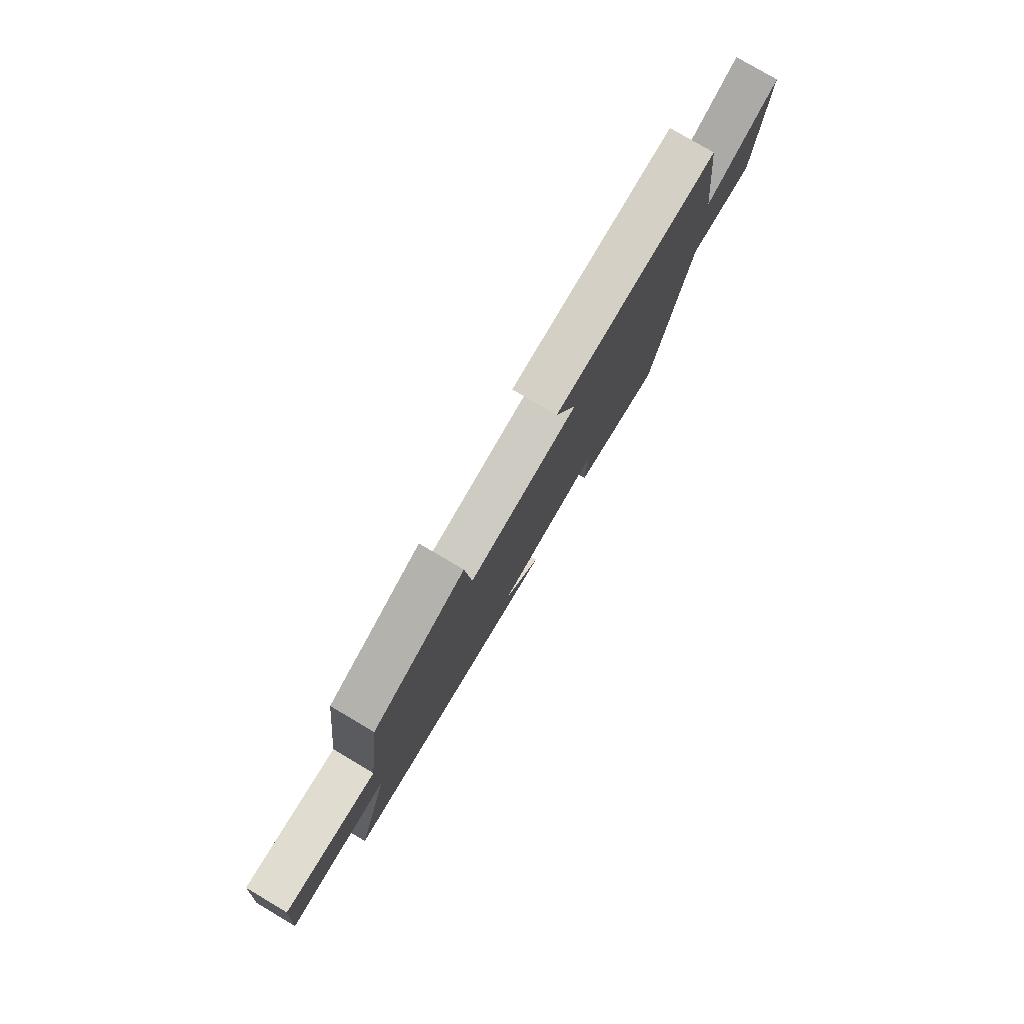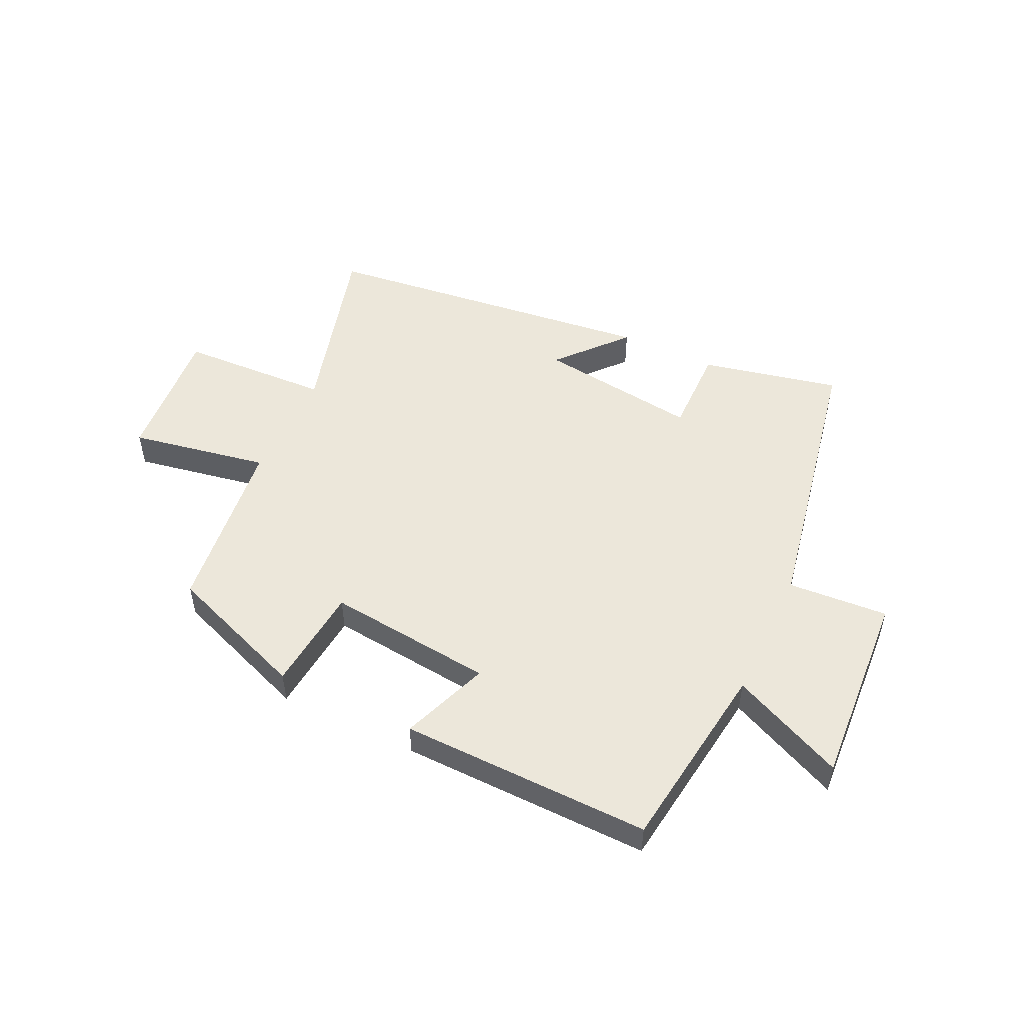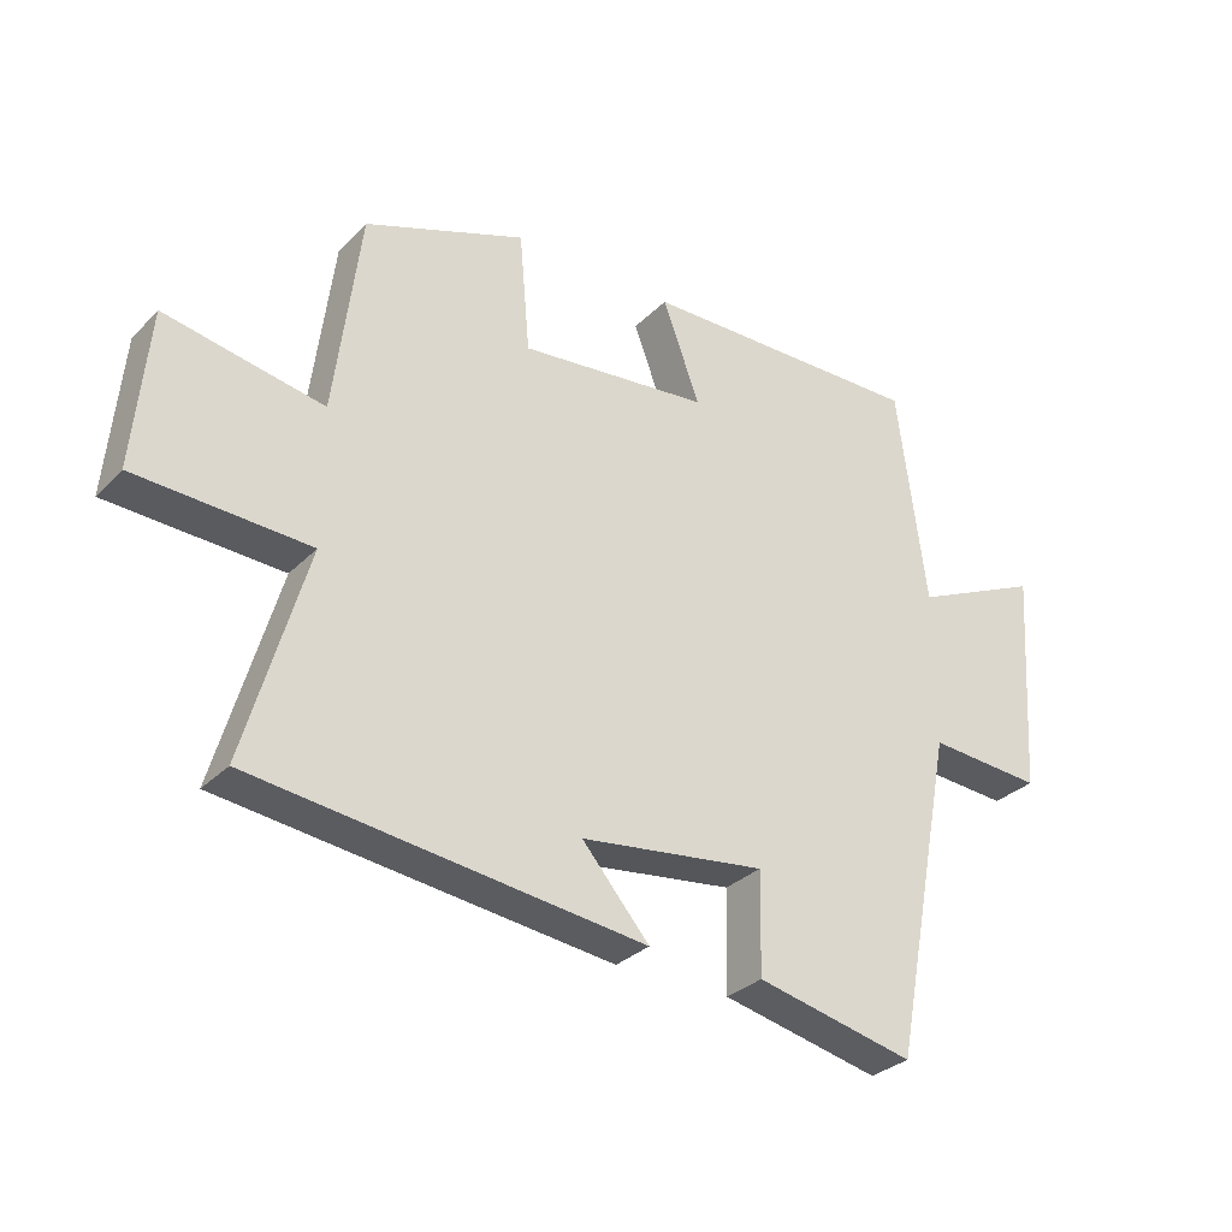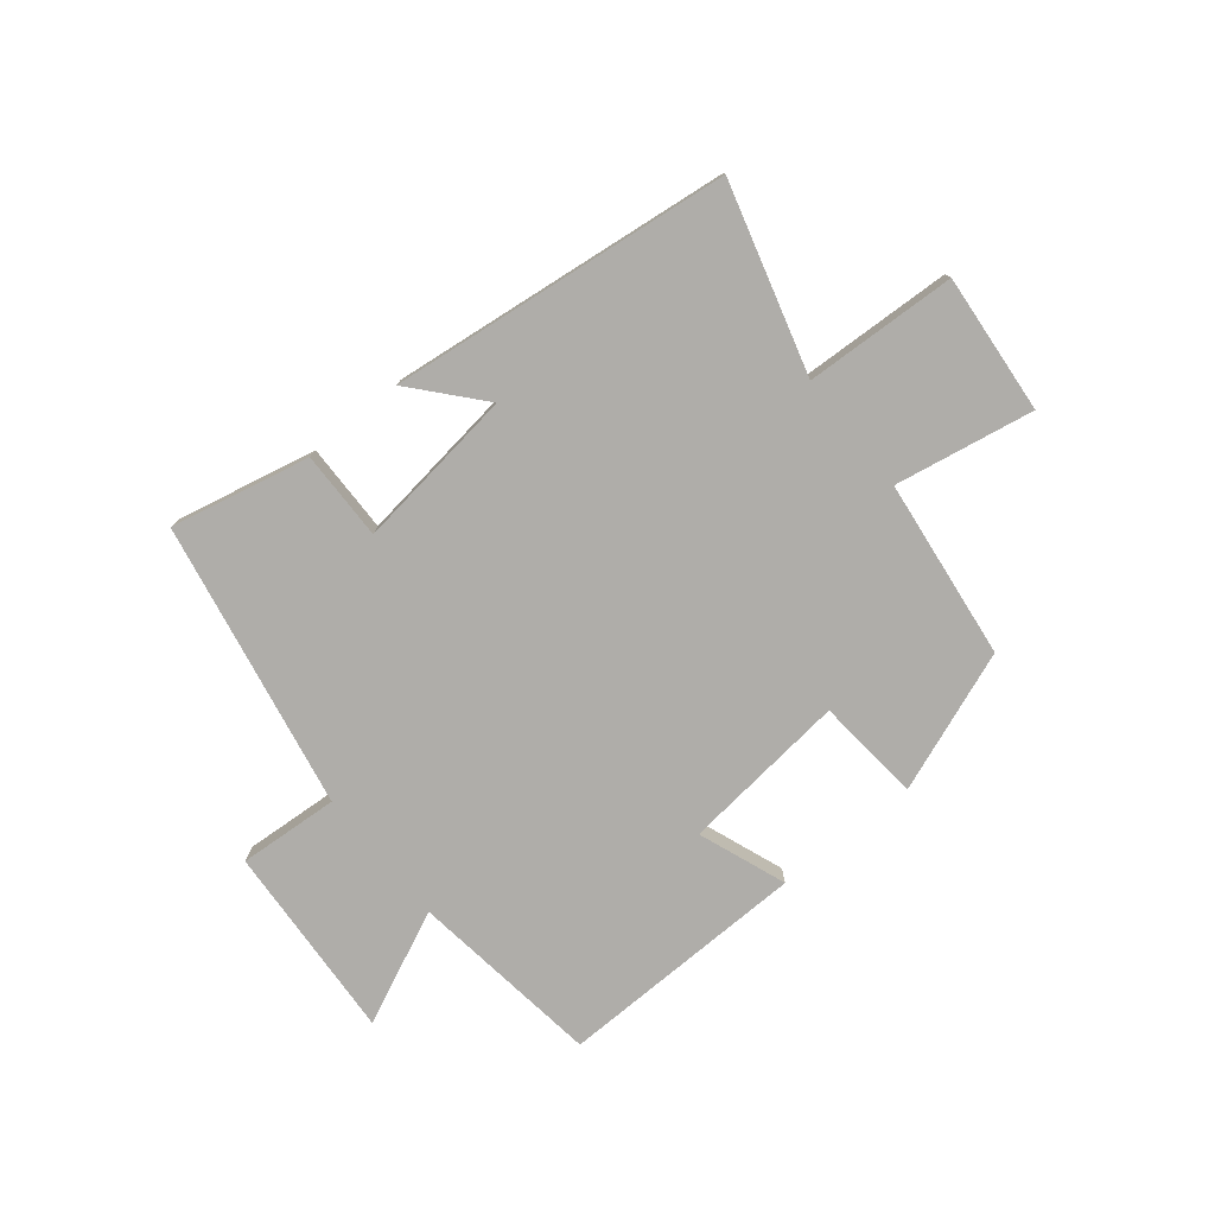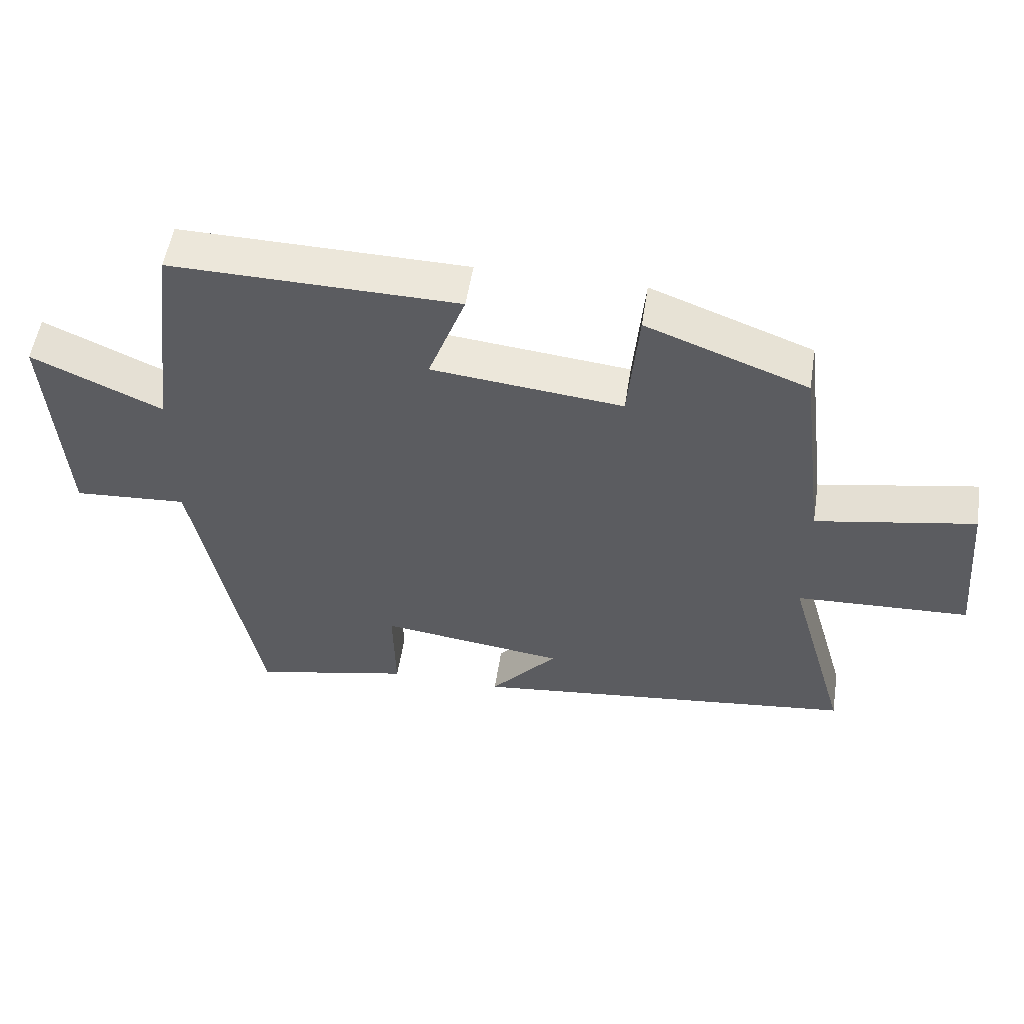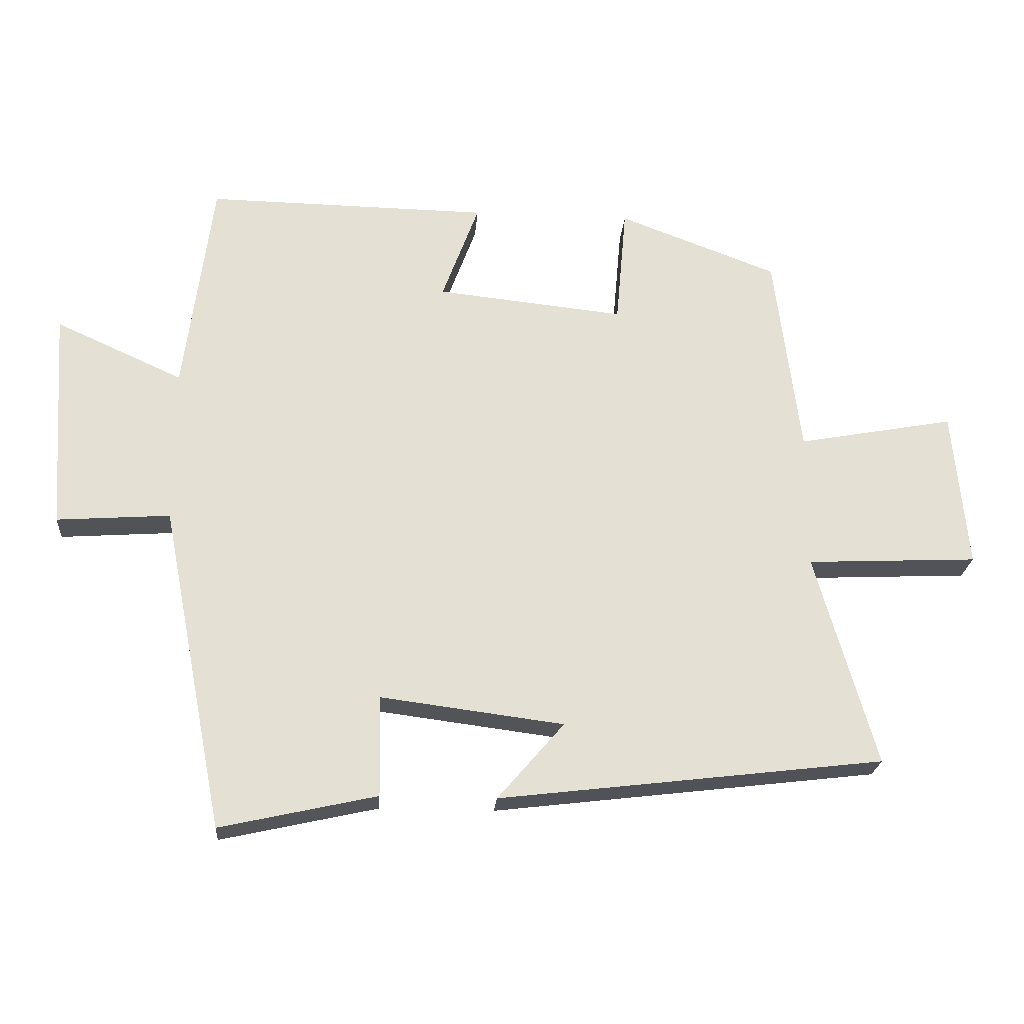
<metadata>
{"format":"obj","ext":"obj","renderer":"f3d","projection":"perspective","resolution":1024,"background":"white","views":[{"elev":79.2,"azim":-59.5,"up":"+Z"},{"elev":50.9,"azim":25.6,"up":"+Y"},{"elev":-30.8,"azim":-35.7,"up":"+Z"},{"elev":-77.4,"azim":-140.8,"up":"+Y"},{"elev":53.9,"azim":-171.1,"up":"+Z"},{"elev":-23.0,"azim":175.7,"up":"+Z"}]}
</metadata>
<code>
v -0.461 0.07 0.409
v -0.219 0.07 0.5
v -0.203 0.07 0.319
v 0.083 0.07 0.349
v 0.027 0.07 0.5
v 0.457 0.07 0.507
v 0.5 0.07 0.177
v 0.694 0.07 0.265
v 0.672 0.07 -0.073
v 0.5 0.07 -0.061
v 0.404 0.07 -0.553
v 0.166 0.07 -0.5
v 0.169 0.07 -0.347
v -0.109 0.07 -0.383
v -0.008 0.07 -0.5
v -0.592 0.07 -0.43
v -0.5 0.07 -0.108
v -0.76 0.07 -0.096
v -0.738 0.07 0.144
v -0.5 0.07 0.1
v -0.461 0 0.409
v -0.219 0 0.5
v -0.203 0 0.319
v 0.083 0 0.349
v 0.027 0 0.5
v 0.457 0 0.507
v 0.5 0 0.177
v 0.694 0 0.265
v 0.672 0 -0.073
v 0.5 0 -0.061
v 0.404 0 -0.553
v 0.166 0 -0.5
v 0.169 0 -0.347
v -0.109 0 -0.383
v -0.008 0 -0.5
v -0.592 0 -0.43
v -0.5 0 -0.108
v -0.76 0 -0.096
v -0.738 0 0.144
v -0.5 0 0.1
f 17 18 19 20
f 17 20 1 2
f 14 15 16 17
f 13 14 17
f 10 11 12 13
f 10 13 17
f 7 8 9 10
f 4 5 6 7
f 3 4 7 10
f 17 2 3
f 3 10 17
f 40 39 38 37
f 22 21 40 37
f 37 36 35 34
f 37 34 33
f 33 32 31 30
f 37 33 30
f 30 29 28 27
f 27 26 25 24
f 30 27 24 23
f 23 22 37
f 37 30 23
f 1 21 22 2
f 2 22 23 3
f 3 23 24 4
f 4 24 25 5
f 5 25 26 6
f 6 26 27 7
f 7 27 28 8
f 8 28 29 9
f 9 29 30 10
f 10 30 31 11
f 11 31 32 12
f 12 32 33 13
f 13 33 34 14
f 14 34 35 15
f 15 35 36 16
f 16 36 37 17
f 17 37 38 18
f 18 38 39 19
f 19 39 40 20
f 20 40 21 1

</code>
